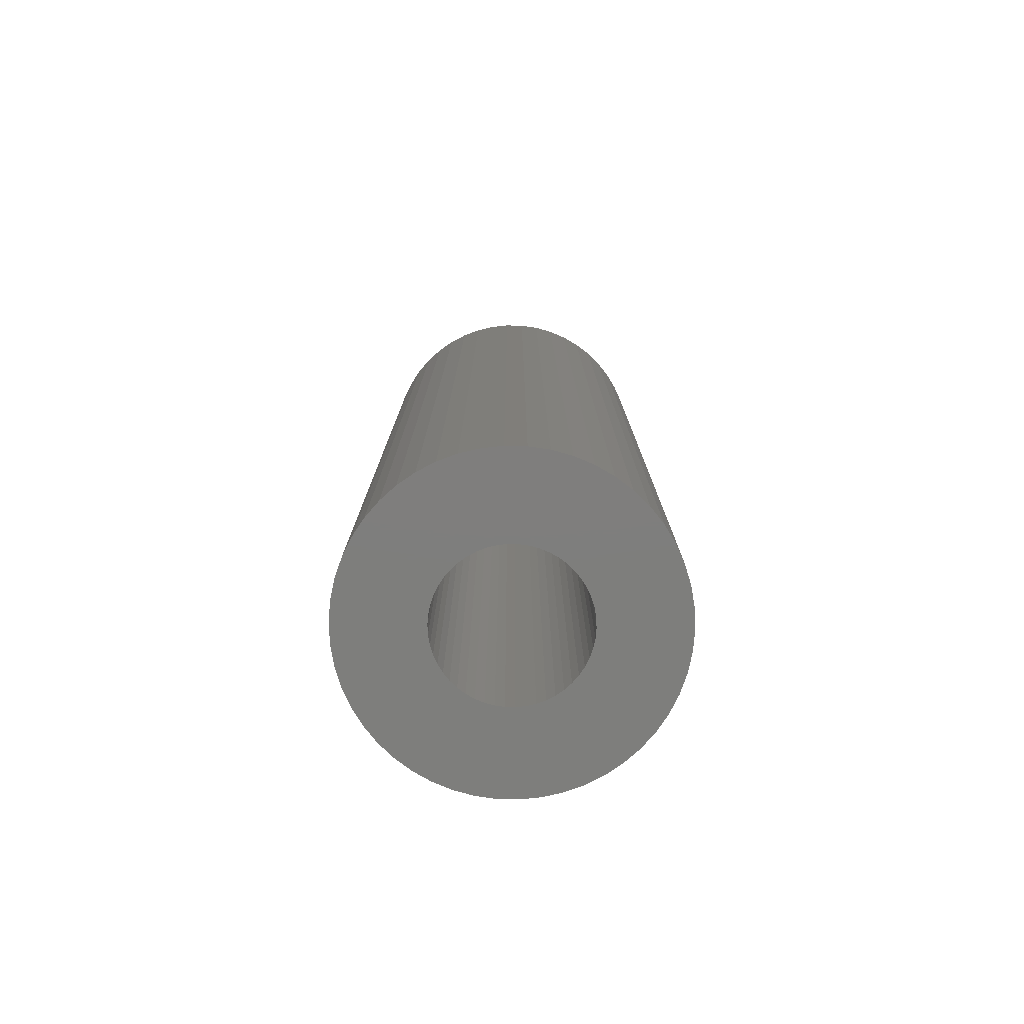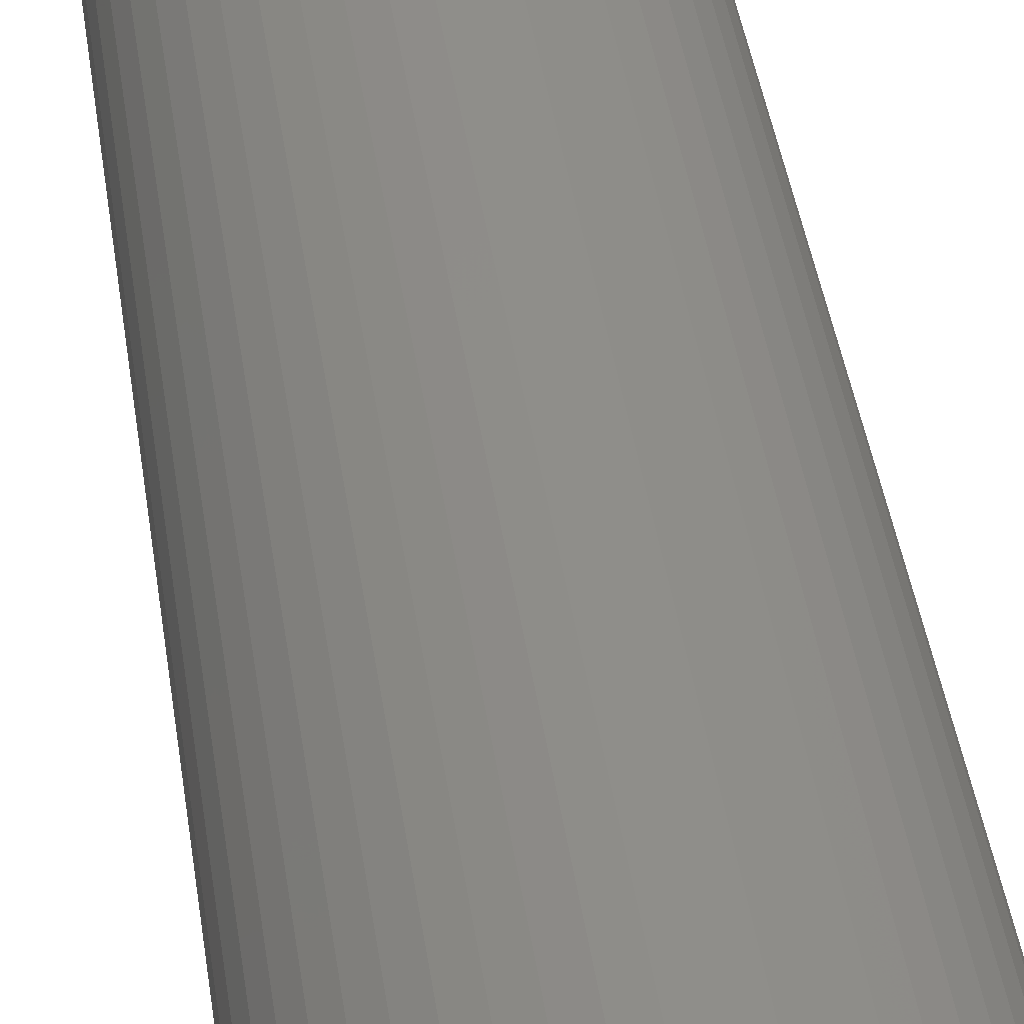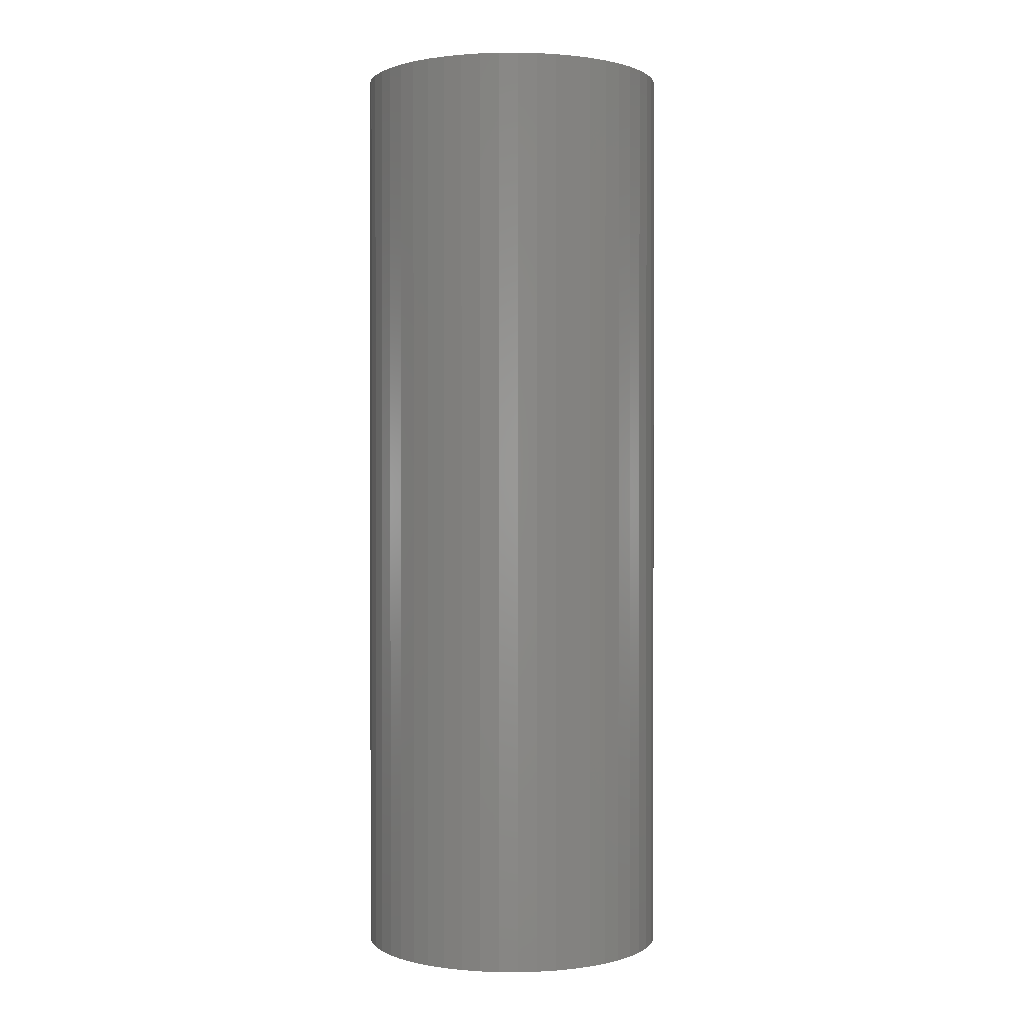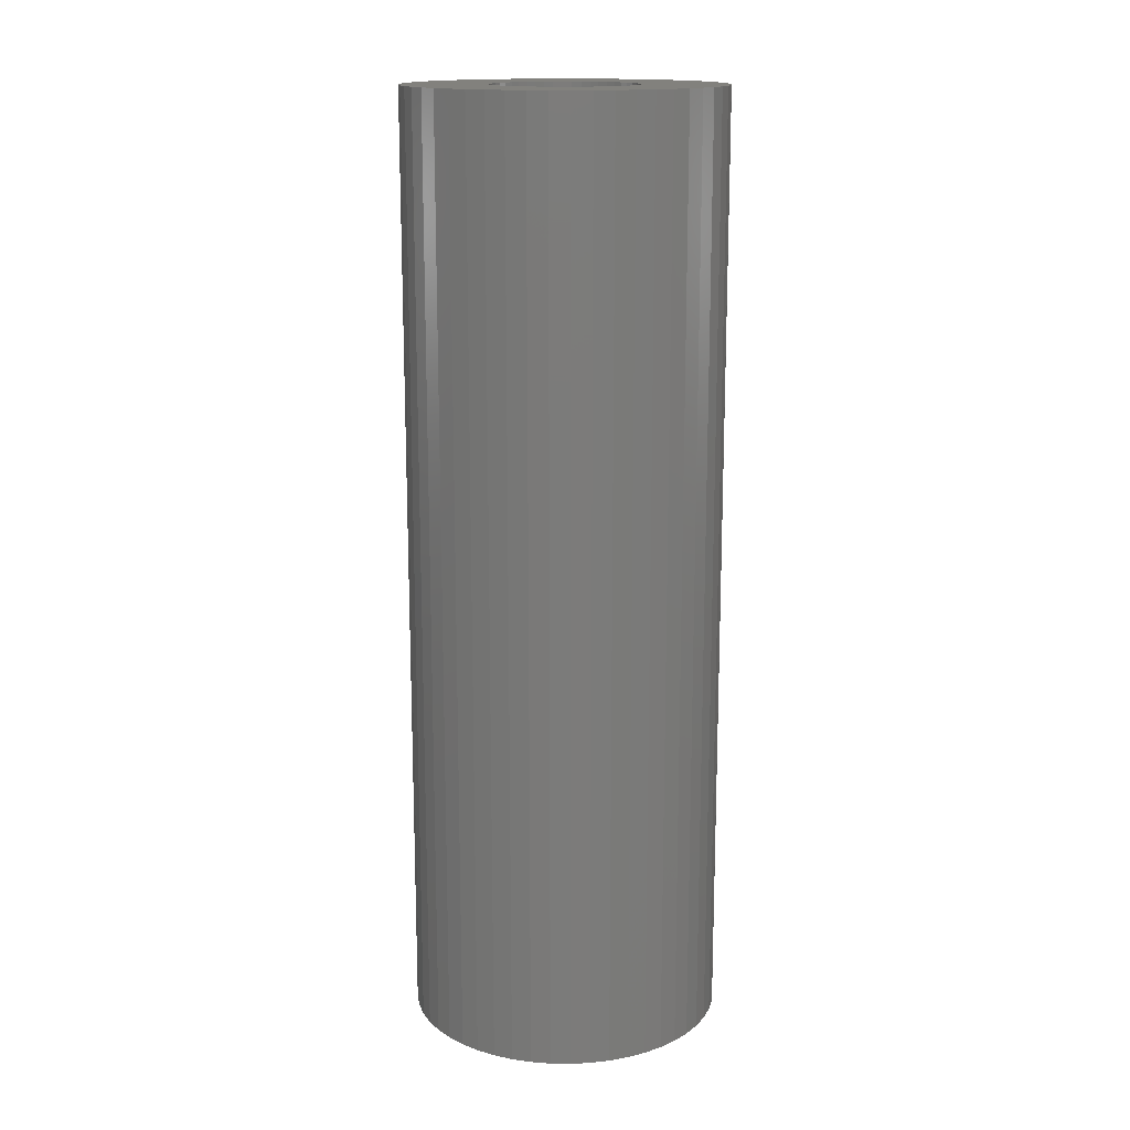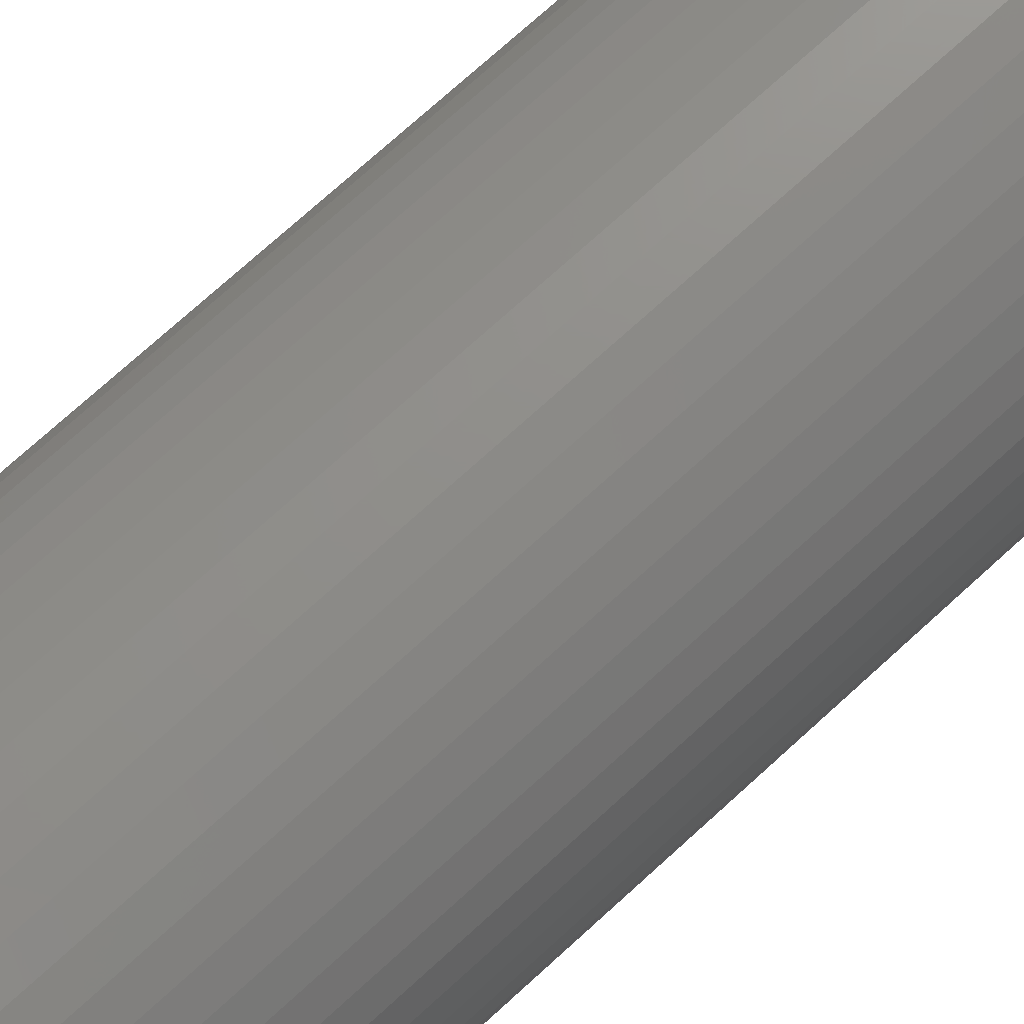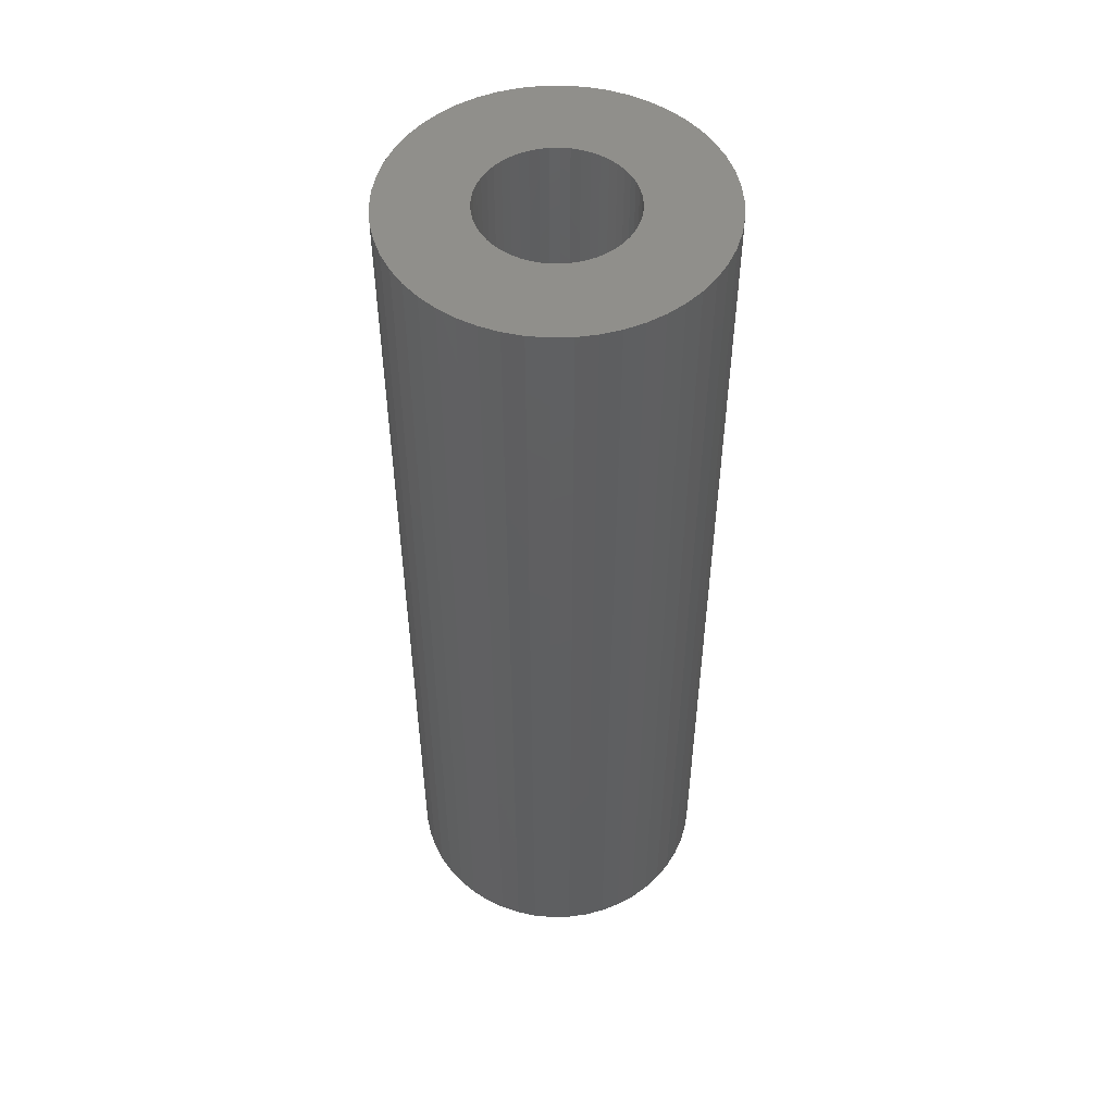
<metadata>
{"format":"stl","ext":"stl","renderer":"f3d","projection":"perspective","resolution":1024,"background":"white","views":[{"elev":-78.0,"azim":27.6,"up":"+Z"},{"elev":42.9,"azim":-8.3,"up":"+Y"},{"elev":0.7,"azim":-157.1,"up":"+Z"},{"elev":15.5,"azim":88.1,"up":"+Z"},{"elev":73.3,"azim":47.6,"up":"+Y"},{"elev":51.3,"azim":27.3,"up":"+Z"}]}
</metadata>
<code>
# stl→obj: 200 verts, 400 faces
v 13 0 39
v 12.9 1.629 -39
v 12.9 1.629 39
v 13 0 -39
v -13 0 -39
v -12.9 1.629 39
v -12.9 1.629 -39
v -13 0 39
v 0.8163 12.97 -39
v -0.8163 12.97 39
v 0.8163 12.97 39
v -0.8163 12.97 -39
v -0.8163 -12.97 -39
v 0.8163 -12.97 39
v -0.8163 -12.97 39
v 0.8163 -12.97 -39
v 9.477 -8.899 39
v 10.52 -7.641 -39
v 10.52 -7.641 39
v 9.477 -8.899 -39
v 9.477 8.899 -39
v 8.287 10.02 39
v 9.477 8.899 39
v 8.287 10.02 -39
v -8.287 10.02 -39
v -9.477 8.899 39
v -8.287 10.02 39
v -9.477 8.899 -39
v -4.017 12.36 -39
v -5.535 11.76 39
v -4.017 12.36 39
v -5.535 11.76 -39
v 12.09 4.786 39
v 11.39 6.263 -39
v 11.39 6.263 39
v 12.09 4.786 -39
v 5.535 11.76 -39
v 4.017 12.36 39
v 5.535 11.76 39
v 4.017 12.36 -39
v 6.966 10.98 -39
v 6.966 10.98 39
v -12.09 4.786 -39
v -11.39 6.263 39
v -11.39 6.263 -39
v -12.09 4.786 39
v -10.52 7.641 -39
v -10.52 7.641 39
v 6 0 39
v 5.953 0.752 39
v 12.59 3.233 39
v 12.9 -1.629 39
v 5.811 1.492 39
v 5.953 -0.752 39
v 5.579 2.209 39
v 12.59 -3.233 39
v 5.258 2.891 39
v 10.52 7.641 39
v 5.811 -1.492 39
v 4.854 3.527 39
v 12.09 -4.786 39
v 4.374 4.107 39
v 5.579 -2.209 39
v 3.825 4.623 39
v 11.39 -6.263 39
v 5.258 -2.891 39
v 3.215 5.066 39
v 2.555 5.429 39
v 1.854 5.706 39
v 2.436 12.77 39
v 1.124 5.894 39
v 0.3767 5.988 39
v -0.3767 5.988 39
v -1.124 5.894 39
v -2.436 12.77 39
v -1.854 5.706 39
v -2.555 5.429 39
v -3.215 5.066 39
v -6.966 10.98 39
v -3.825 4.623 39
v -4.374 4.107 39
v -4.854 3.527 39
v -5.258 2.891 39
v 4.854 -3.527 39
v 4.374 -4.107 39
v 8.287 -10.02 39
v 3.825 -4.623 39
v 6.966 -10.98 39
v 3.215 -5.066 39
v 5.535 -11.76 39
v 2.555 -5.429 39
v 4.017 -12.36 39
v 1.854 -5.706 39
v 2.436 -12.77 39
v 1.124 -5.894 39
v 0.3767 -5.988 39
v -0.3767 -5.988 39
v -1.124 -5.894 39
v -2.436 -12.77 39
v -1.854 -5.706 39
v -4.017 -12.36 39
v -2.555 -5.429 39
v -5.535 -11.76 39
v -3.215 -5.066 39
v -6.966 -10.98 39
v -3.825 -4.623 39
v -8.287 -10.02 39
v -4.374 -4.107 39
v -9.477 -8.899 39
v -4.854 -3.527 39
v -10.52 -7.641 39
v -5.258 -2.891 39
v -11.39 -6.263 39
v -5.579 -2.209 39
v -12.09 -4.786 39
v -5.811 -1.492 39
v -12.59 -3.233 39
v -5.953 -0.752 39
v -12.9 -1.629 39
v -6 0 39
v -5.579 2.209 39
v -5.811 1.492 39
v -12.59 3.233 39
v -5.953 0.752 39
v -2.436 12.77 -39
v 6 0 -39
v 12.9 -1.629 -39
v 5.953 -0.752 -39
v 12.59 -3.233 -39
v 5.811 -1.492 -39
v 12.09 -4.786 -39
v 5.953 0.752 -39
v 5.579 -2.209 -39
v 11.39 -6.263 -39
v 12.59 3.233 -39
v 5.258 -2.891 -39
v 5.811 1.492 -39
v 4.854 -3.527 -39
v 4.374 -4.107 -39
v 8.287 -10.02 -39
v 5.579 2.209 -39
v 3.825 -4.623 -39
v 6.966 -10.98 -39
v 5.258 2.891 -39
v 3.215 -5.066 -39
v 5.535 -11.76 -39
v 2.555 -5.429 -39
v 4.017 -12.36 -39
v 1.854 -5.706 -39
v 2.436 -12.77 -39
v 1.124 -5.894 -39
v 0.3767 -5.988 -39
v -0.3767 -5.988 -39
v -1.124 -5.894 -39
v -2.436 -12.77 -39
v -1.854 -5.706 -39
v -4.017 -12.36 -39
v -2.555 -5.429 -39
v -5.535 -11.76 -39
v -3.215 -5.066 -39
v -6.966 -10.98 -39
v -3.825 -4.623 -39
v -8.287 -10.02 -39
v -4.374 -4.107 -39
v -9.477 -8.899 -39
v -4.854 -3.527 -39
v -10.52 -7.641 -39
v -5.258 -2.891 -39
v -11.39 -6.263 -39
v 10.52 7.641 -39
v 4.854 3.527 -39
v 4.374 4.107 -39
v 3.825 4.623 -39
v 3.215 5.066 -39
v 2.555 5.429 -39
v 1.854 5.706 -39
v 2.436 12.77 -39
v 1.124 5.894 -39
v 0.3767 5.988 -39
v -0.3767 5.988 -39
v -1.124 5.894 -39
v -1.854 5.706 -39
v -2.555 5.429 -39
v -3.215 5.066 -39
v -6.966 10.98 -39
v -3.825 4.623 -39
v -4.374 4.107 -39
v -4.854 3.527 -39
v -5.258 2.891 -39
v -5.579 2.209 -39
v -5.811 1.492 -39
v -12.59 3.233 -39
v -5.953 0.752 -39
v -6 0 -39
v -5.579 -2.209 -39
v -12.09 -4.786 -39
v -5.811 -1.492 -39
v -12.59 -3.233 -39
v -5.953 -0.752 -39
v -12.9 -1.629 -39
f 1 2 3
f 2 1 4
f 5 6 7
f 6 5 8
f 9 10 11
f 10 9 12
f 13 14 15
f 14 13 16
f 17 18 19
f 18 17 20
f 21 22 23
f 22 21 24
f 25 26 27
f 26 25 28
f 29 30 31
f 30 29 32
f 33 34 35
f 34 33 36
f 37 38 39
f 38 37 40
f 41 39 42
f 39 41 37
f 43 44 45
f 44 43 46
f 47 26 28
f 26 47 48
f 49 1 3
f 50 3 51
f 1 49 52
f 53 51 33
f 54 52 49
f 55 33 35
f 52 54 56
f 57 35 58
f 59 56 54
f 60 58 23
f 56 59 61
f 62 23 22
f 63 61 59
f 64 22 42
f 61 63 65
f 66 65 63
f 3 50 49
f 51 53 50
f 33 55 53
f 67 42 39
f 35 57 55
f 58 60 57
f 23 62 60
f 68 39 38
f 22 64 62
f 42 67 64
f 39 68 67
f 69 38 70
f 38 69 68
f 70 71 69
f 11 71 70
f 11 72 71
f 11 73 72
f 10 73 11
f 10 74 73
f 75 74 10
f 74 75 76
f 31 76 75
f 76 31 77
f 30 77 31
f 77 30 78
f 79 78 30
f 78 79 80
f 27 80 79
f 80 27 81
f 26 81 27
f 81 26 82
f 48 82 26
f 82 48 83
f 44 83 48
f 65 66 19
f 84 19 66
f 19 84 17
f 85 17 84
f 17 85 86
f 87 86 85
f 86 87 88
f 89 88 87
f 88 89 90
f 91 90 89
f 90 91 92
f 93 92 91
f 92 93 94
f 95 94 93
f 95 14 94
f 96 14 95
f 97 14 96
f 97 15 14
f 98 15 97
f 99 98 100
f 98 99 15
f 101 100 102
f 103 102 104
f 105 104 106
f 100 101 99
f 107 106 108
f 109 108 110
f 111 110 112
f 102 103 101
f 113 112 114
f 115 114 116
f 117 116 118
f 119 118 120
f 83 44 121
f 104 105 103
f 46 121 44
f 106 107 105
f 121 46 122
f 108 109 107
f 123 122 46
f 110 111 109
f 122 123 124
f 112 113 111
f 6 124 123
f 114 115 113
f 124 6 120
f 116 117 115
f 8 120 6
f 118 119 117
f 120 8 119
f 125 31 75
f 31 125 29
f 126 4 127
f 128 127 129
f 4 126 2
f 130 129 131
f 132 2 126
f 133 131 134
f 2 132 135
f 136 134 18
f 137 135 132
f 138 18 20
f 135 137 36
f 139 20 140
f 141 36 137
f 142 140 143
f 36 141 34
f 144 34 141
f 127 128 126
f 129 130 128
f 131 133 130
f 145 143 146
f 134 136 133
f 18 138 136
f 20 139 138
f 147 146 148
f 140 142 139
f 143 145 142
f 146 147 145
f 149 148 150
f 148 149 147
f 150 151 149
f 16 151 150
f 16 152 151
f 16 153 152
f 13 153 16
f 13 154 153
f 155 154 13
f 154 155 156
f 157 156 155
f 156 157 158
f 159 158 157
f 158 159 160
f 161 160 159
f 160 161 162
f 163 162 161
f 162 163 164
f 165 164 163
f 164 165 166
f 167 166 165
f 166 167 168
f 169 168 167
f 34 144 170
f 171 170 144
f 170 171 21
f 172 21 171
f 21 172 24
f 173 24 172
f 24 173 41
f 174 41 173
f 41 174 37
f 175 37 174
f 37 175 40
f 176 40 175
f 40 176 177
f 178 177 176
f 178 9 177
f 179 9 178
f 180 9 179
f 180 12 9
f 181 12 180
f 125 181 182
f 181 125 12
f 29 182 183
f 32 183 184
f 185 184 186
f 182 29 125
f 25 186 187
f 28 187 188
f 47 188 189
f 183 32 29
f 45 189 190
f 43 190 191
f 192 191 193
f 7 193 194
f 168 169 195
f 184 185 32
f 196 195 169
f 186 25 185
f 195 196 197
f 187 28 25
f 198 197 196
f 188 47 28
f 197 198 199
f 189 45 47
f 200 199 198
f 190 43 45
f 199 200 194
f 191 192 43
f 5 194 200
f 193 7 192
f 194 5 7
f 16 94 14
f 94 16 150
f 51 36 33
f 36 51 135
f 3 135 51
f 135 3 2
f 58 21 23
f 21 58 170
f 35 170 58
f 170 35 34
f 40 70 38
f 70 40 177
f 177 11 70
f 11 177 9
f 24 42 22
f 42 24 41
f 45 48 47
f 48 45 44
f 192 46 43
f 46 192 123
f 7 123 192
f 123 7 6
f 32 79 30
f 79 32 185
f 185 27 79
f 27 185 25
f 12 75 10
f 75 12 125
f 52 4 1
f 4 52 127
f 169 115 196
f 115 169 113
f 146 88 90
f 88 146 143
f 61 129 56
f 129 61 131
f 198 119 200
f 119 198 117
f 200 8 5
f 8 200 119
f 196 117 198
f 117 196 115
f 140 17 86
f 17 140 20
f 148 90 92
f 90 148 146
f 150 92 94
f 92 150 148
f 19 134 65
f 134 19 18
f 56 127 52
f 127 56 129
f 155 15 99
f 15 155 13
f 159 101 103
f 101 159 157
f 157 99 101
f 99 157 155
f 165 111 167
f 111 165 109
f 165 107 109
f 107 165 163
f 143 86 88
f 86 143 140
f 65 131 61
f 131 65 134
f 167 113 169
f 113 167 111
f 161 103 105
f 103 161 159
f 163 105 107
f 105 163 161
f 126 50 132
f 50 126 49
f 120 193 124
f 193 120 194
f 180 72 73
f 72 180 179
f 152 97 96
f 97 152 153
f 173 62 64
f 62 173 172
f 187 80 81
f 80 187 186
f 183 76 77
f 76 183 182
f 141 57 144
f 57 141 55
f 132 53 137
f 53 132 50
f 176 68 69
f 68 176 175
f 178 69 71
f 69 178 176
f 175 67 68
f 67 175 174
f 121 189 83
f 189 121 190
f 83 188 82
f 188 83 189
f 122 190 121
f 190 122 191
f 186 78 80
f 78 186 184
f 181 73 74
f 73 181 180
f 133 59 130
f 59 133 63
f 151 96 95
f 96 151 152
f 137 55 141
f 55 137 53
f 171 62 172
f 62 171 60
f 144 60 171
f 60 144 57
f 179 71 72
f 71 179 178
f 174 64 67
f 64 174 173
f 82 187 81
f 187 82 188
f 124 191 122
f 191 124 193
f 184 77 78
f 77 184 183
f 182 74 76
f 74 182 181
f 139 87 85
f 87 139 142
f 130 54 128
f 54 130 59
f 156 102 100
f 102 156 158
f 110 168 112
f 168 110 166
f 112 195 114
f 195 112 168
f 147 93 91
f 93 147 149
f 145 91 89
f 91 145 147
f 136 63 133
f 63 136 66
f 139 84 138
f 84 139 85
f 128 49 126
f 49 128 54
f 114 197 116
f 197 114 195
f 118 194 120
f 194 118 199
f 149 95 93
f 95 149 151
f 142 89 87
f 89 142 145
f 138 66 136
f 66 138 84
f 153 98 97
f 98 153 154
f 162 108 106
f 108 162 164
f 154 100 98
f 100 154 156
f 108 166 110
f 166 108 164
f 116 199 118
f 199 116 197
f 158 104 102
f 104 158 160
f 160 106 104
f 106 160 162

</code>
